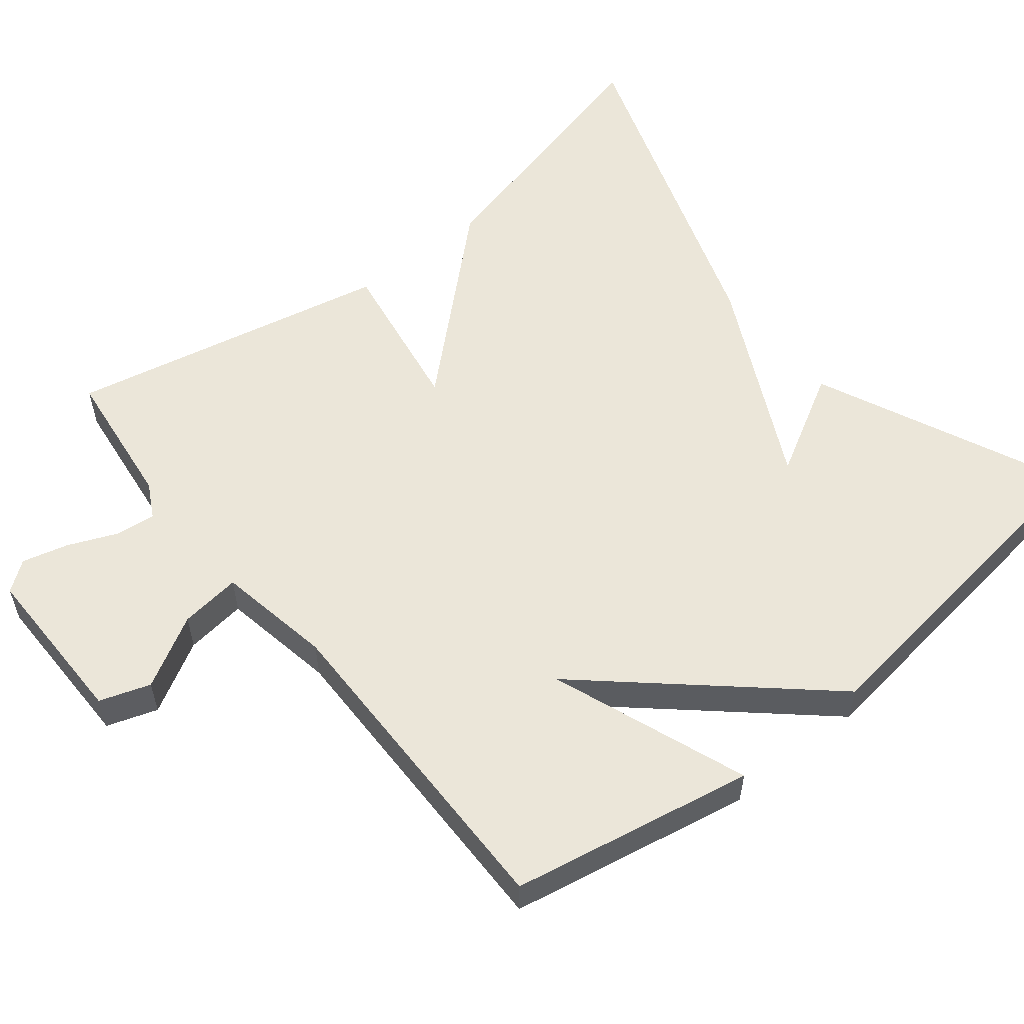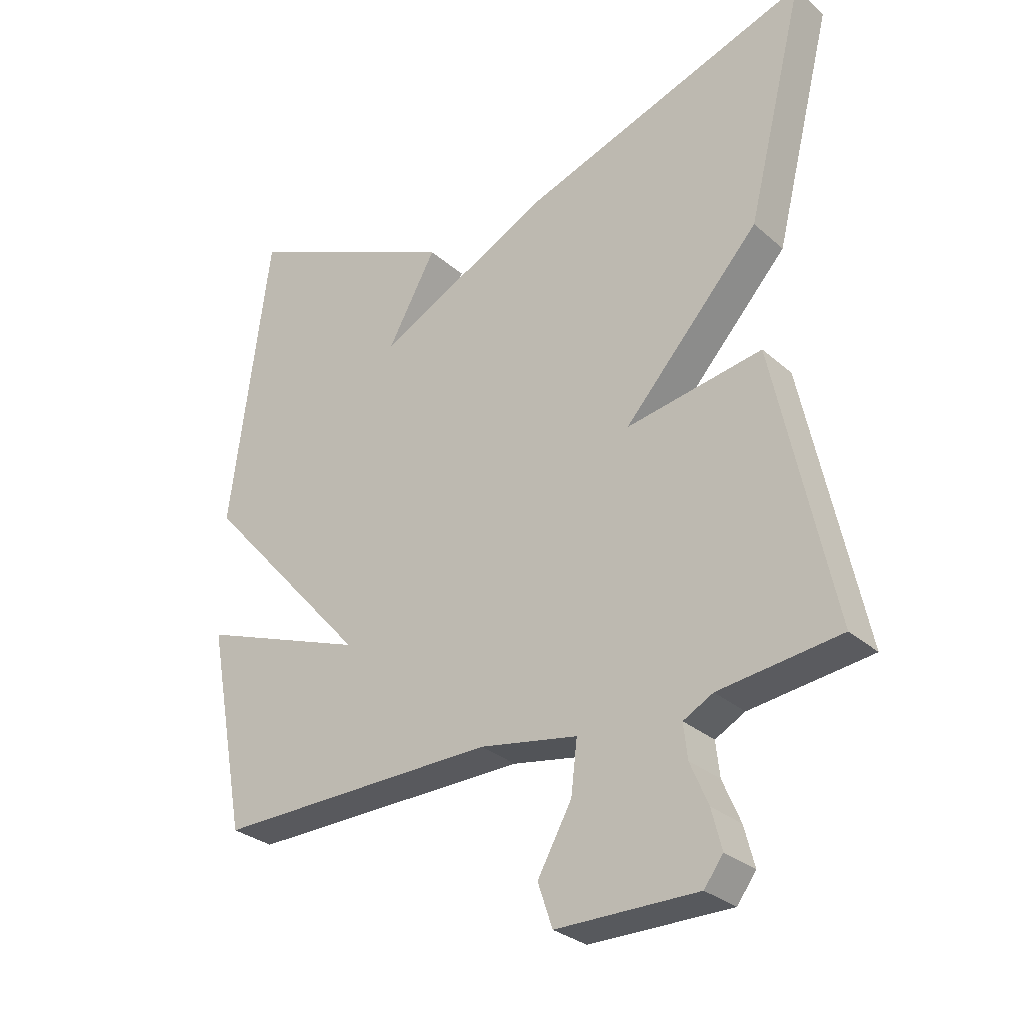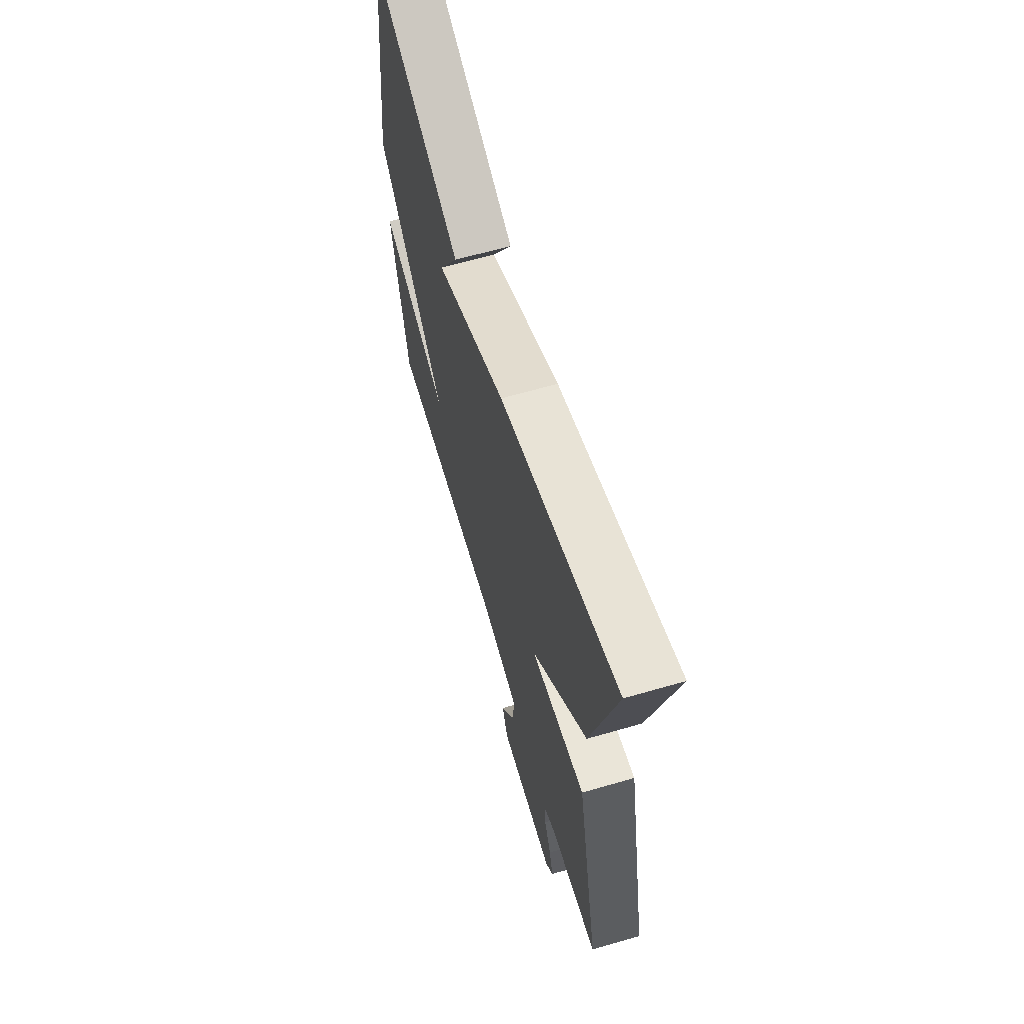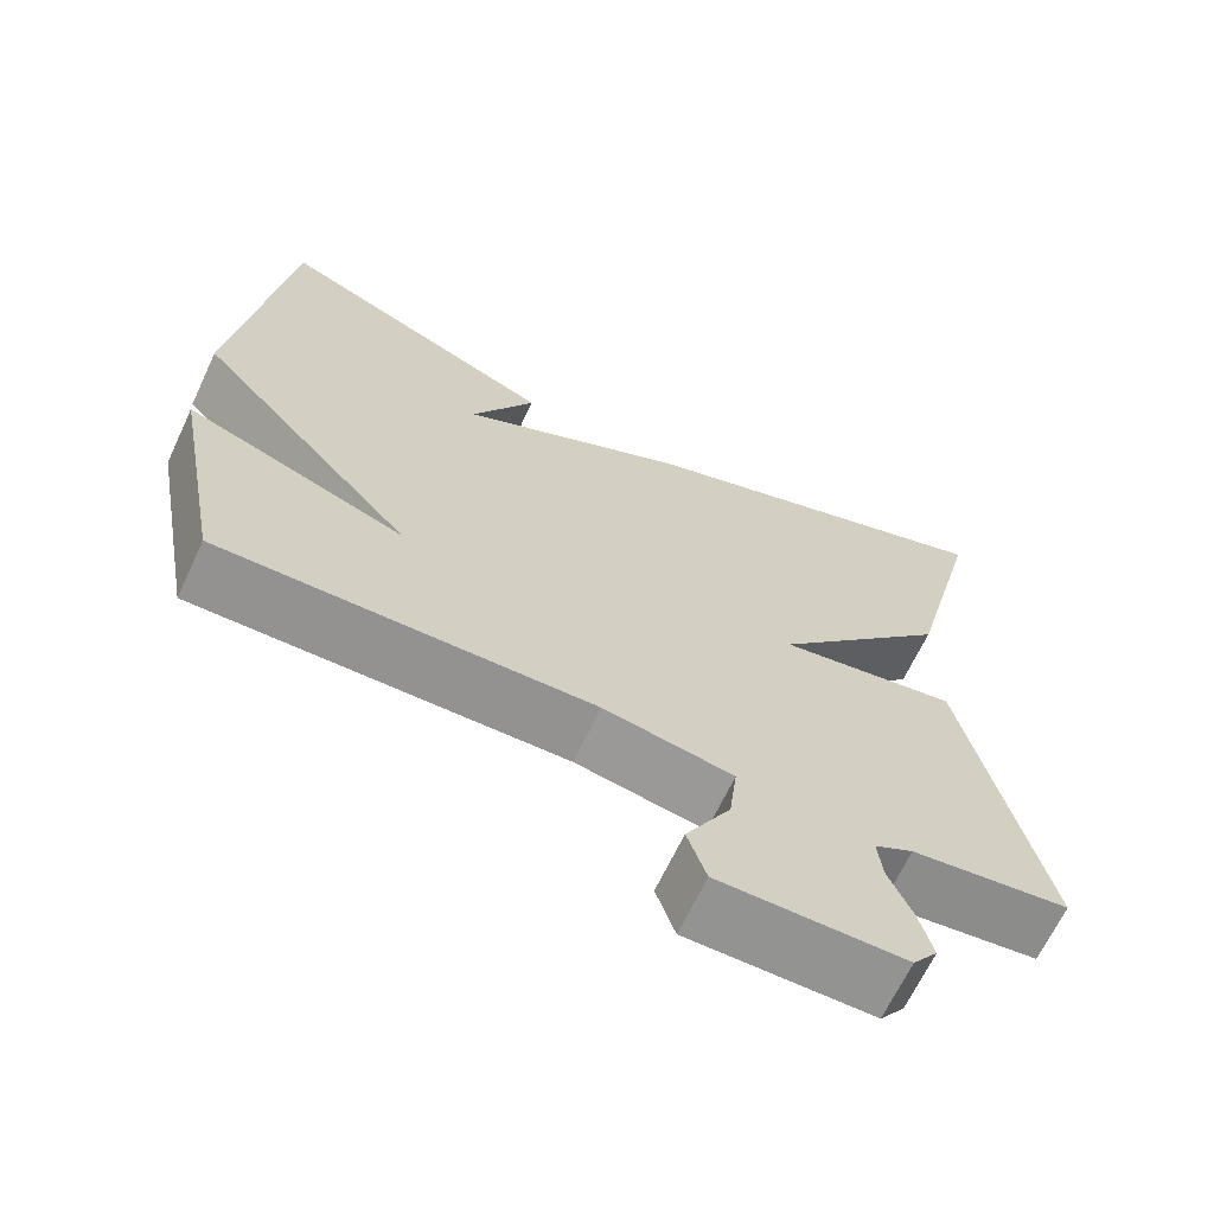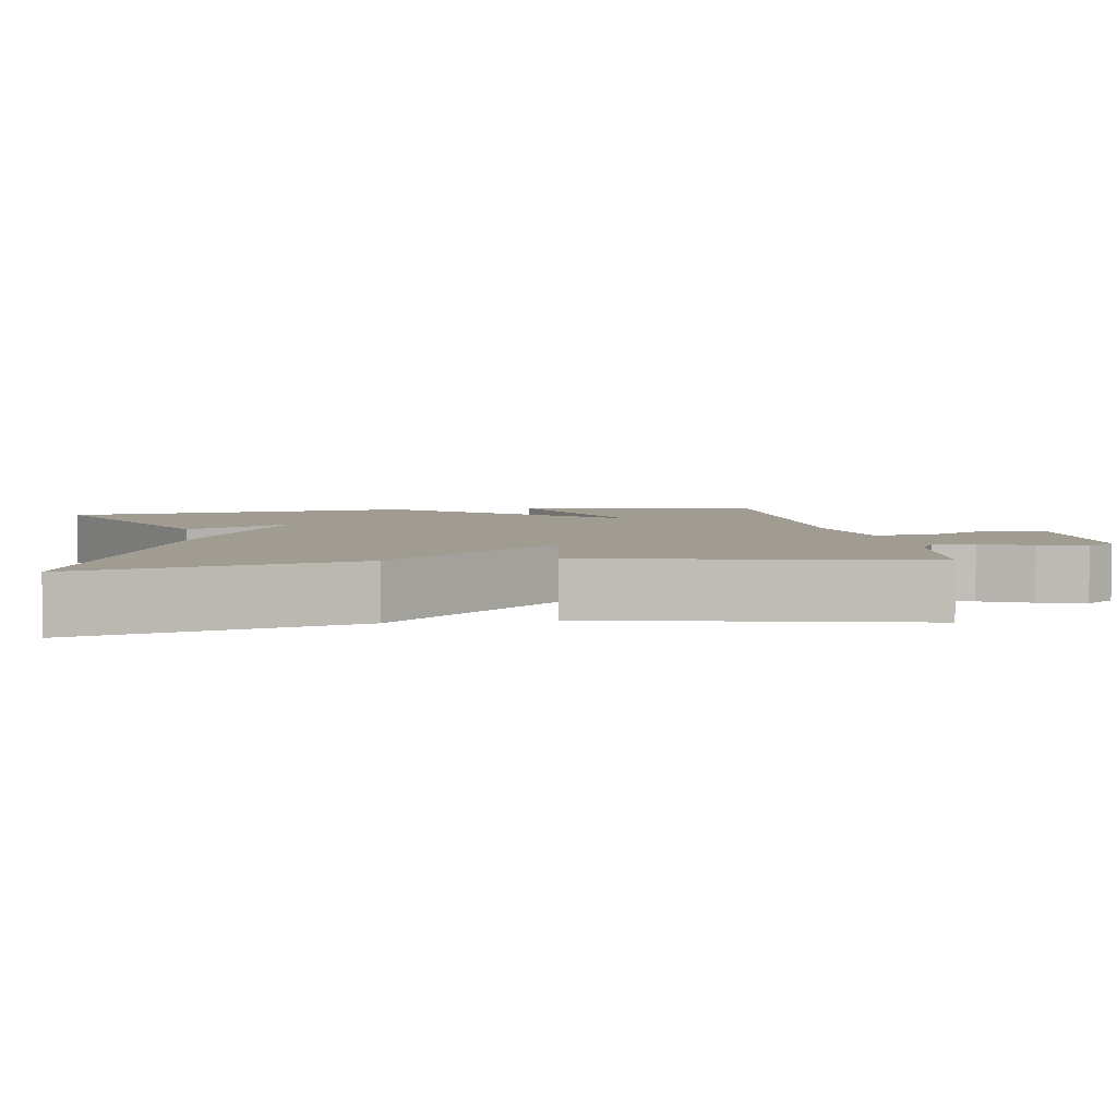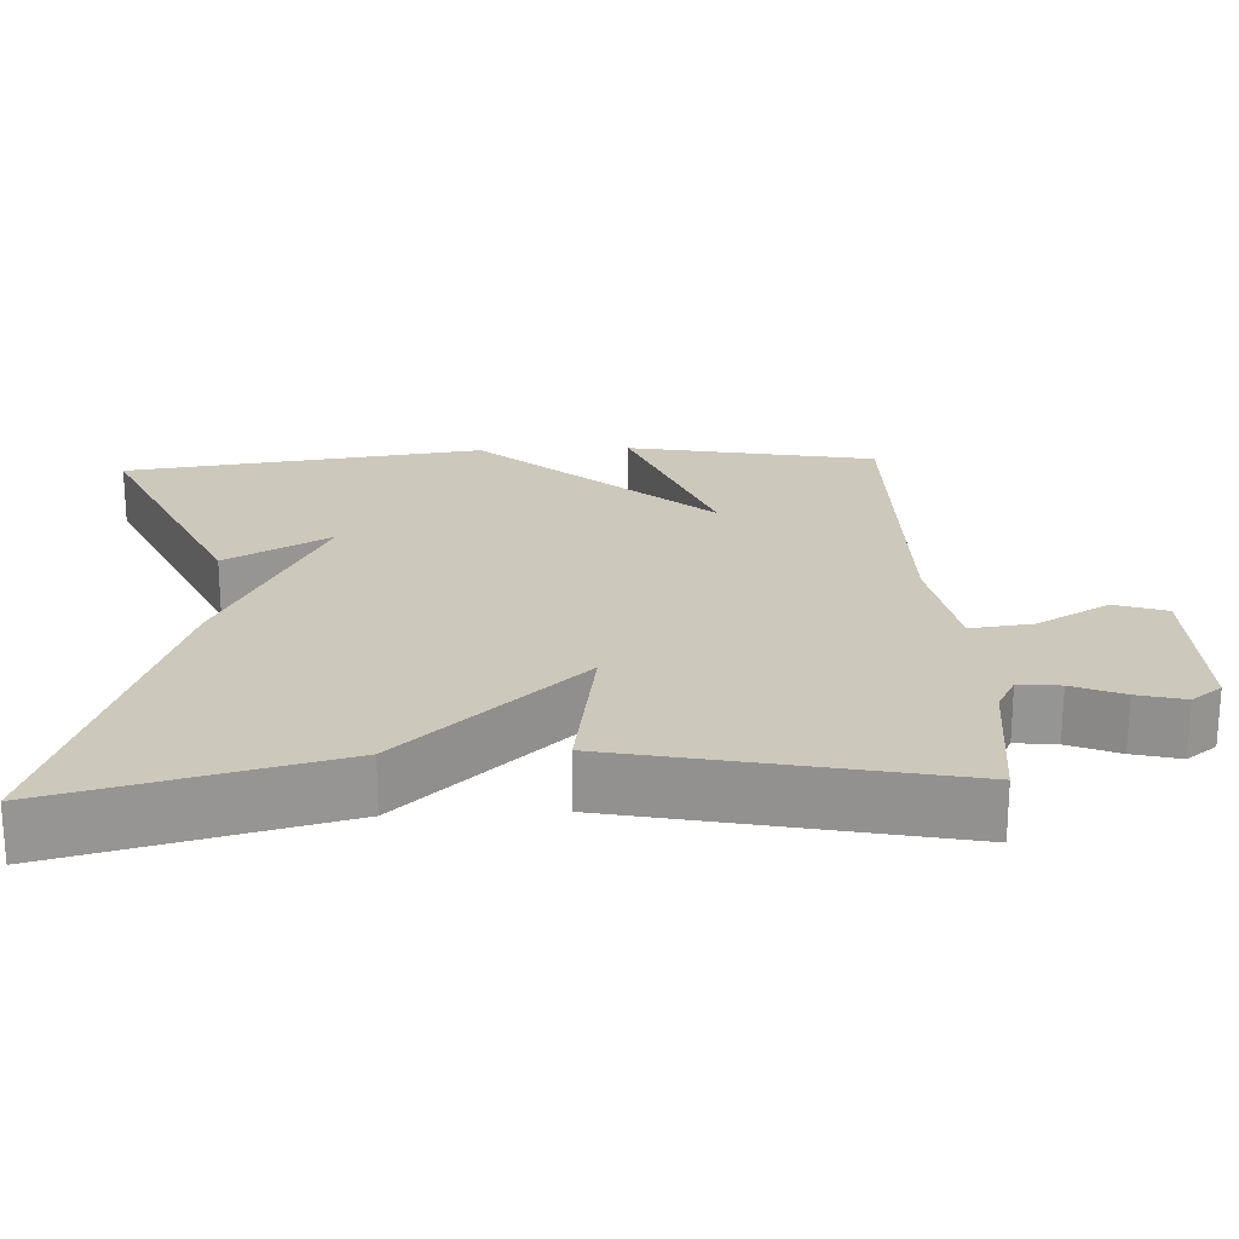
<metadata>
{"format":"obj","ext":"obj","renderer":"f3d","projection":"perspective","resolution":1024,"background":"white","views":[{"elev":56.2,"azim":-128.8,"up":"+Y"},{"elev":-29.7,"azim":38.4,"up":"+Z"},{"elev":64.4,"azim":73.7,"up":"+Z"},{"elev":-66.6,"azim":-25.2,"up":"+Z"},{"elev":4.5,"azim":81.0,"up":"+Y"},{"elev":22.1,"azim":87.2,"up":"+Y"}]}
</metadata>
<code>
v -0.5 0.07 -0.5
v -0.562 0.07 -0.173
v -0.297 0.07 -0.272
v -0.562 0.07 0.027
v -0.5 0.07 0.5
v -0.157 0.07 0.345
v -0.234 0.07 0.207
v 0.043 0.07 0.345
v 0.5 0.07 0.5
v 0.408 0.07 0.135
v 0.193 0.07 -0.1
v 0.408 0.07 -0.065
v 0.5 0.07 -0.5
v 0.309 0.07 -0.523
v 0.262 0.07 -0.548
v 0.268 0.07 -0.602
v 0.296 0.07 -0.668
v 0.312 0.07 -0.73
v 0.282 0.07 -0.77
v 0.06 0.07 -0.769
v 0.037 0.07 -0.701
v 0.091 0.07 -0.605
v 0.101 0.07 -0.523
v -0.054 0.07 -0.495
v -0.5 0 -0.5
v -0.562 0 -0.173
v -0.297 0 -0.272
v -0.562 0 0.027
v -0.5 0 0.5
v -0.157 0 0.345
v -0.234 0 0.207
v 0.043 0 0.345
v 0.5 0 0.5
v 0.408 0 0.135
v 0.193 0 -0.1
v 0.408 0 -0.065
v 0.5 0 -0.5
v 0.309 0 -0.523
v 0.262 0 -0.548
v 0.268 0 -0.602
v 0.296 0 -0.668
v 0.312 0 -0.73
v 0.282 0 -0.77
v 0.06 0 -0.769
v 0.037 0 -0.701
v 0.091 0 -0.605
v 0.101 0 -0.523
v -0.054 0 -0.495
f 20 21 22
f 19 20 22
f 18 19 22
f 17 18 22
f 16 17 22
f 15 16 22 23
f 14 15 23 24
f 13 14 24
f 12 13 24
f 11 12 24
f 9 10 11
f 8 9 11
f 7 8 11
f 4 5 6 7
f 7 11 24
f 4 7 24
f 3 4 24
f 1 2 3 24
f 46 45 44
f 46 44 43
f 46 43 42
f 46 42 41
f 46 41 40
f 47 46 40 39
f 48 47 39 38
f 48 38 37
f 48 37 36
f 48 36 35
f 35 34 33
f 35 33 32
f 35 32 31
f 31 30 29 28
f 48 35 31
f 48 31 28
f 48 28 27
f 48 27 26 25
f 1 25 26 2
f 2 26 27 3
f 3 27 28 4
f 4 28 29 5
f 5 29 30 6
f 6 30 31 7
f 7 31 32 8
f 8 32 33 9
f 9 33 34 10
f 10 34 35 11
f 11 35 36 12
f 12 36 37 13
f 13 37 38 14
f 14 38 39 15
f 15 39 40 16
f 16 40 41 17
f 17 41 42 18
f 18 42 43 19
f 19 43 44 20
f 20 44 45 21
f 21 45 46 22
f 22 46 47 23
f 23 47 48 24
f 24 48 25 1

</code>
